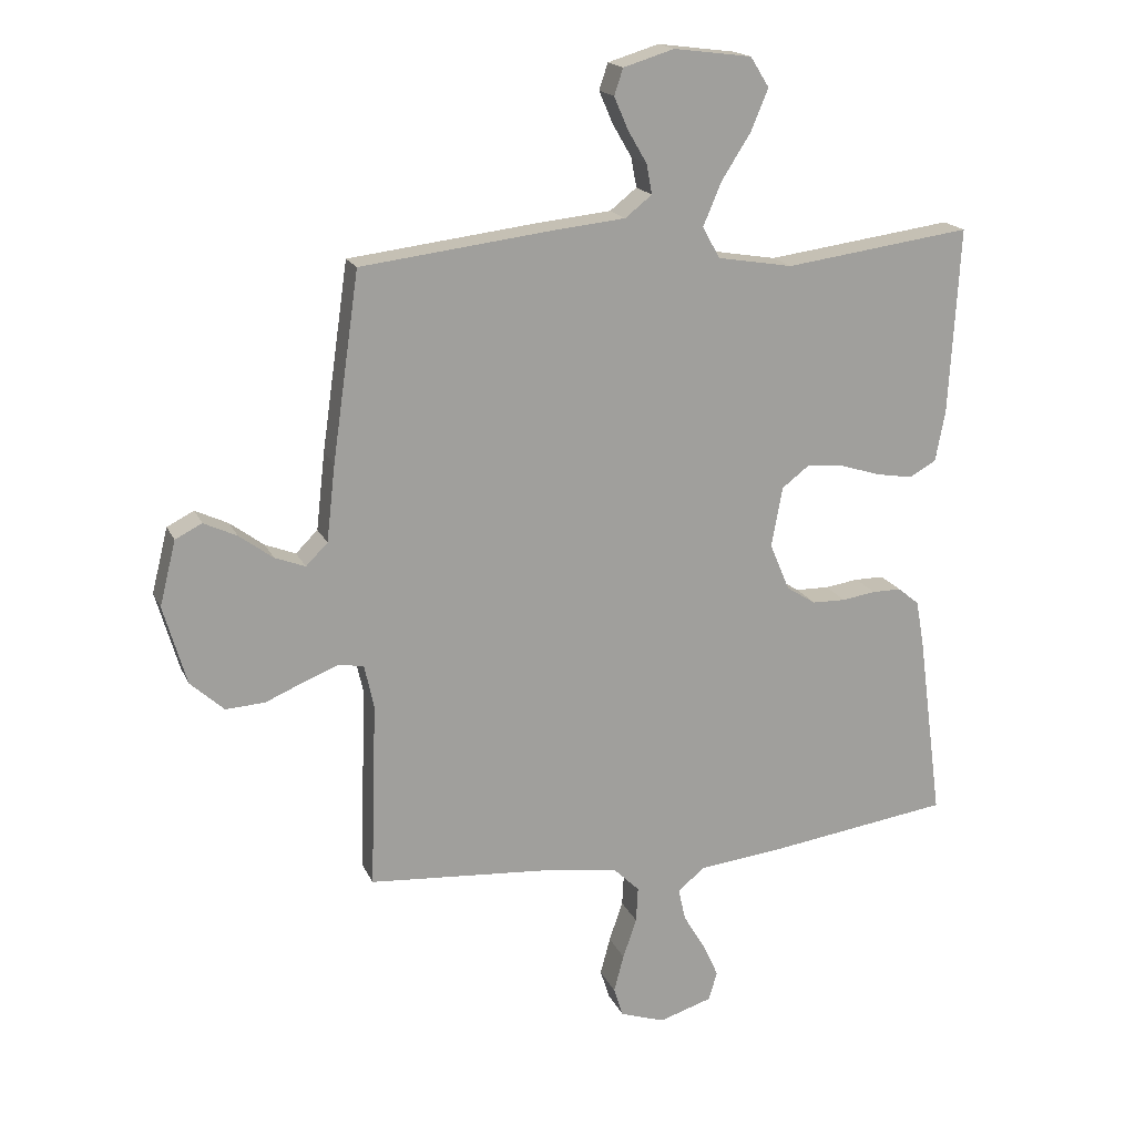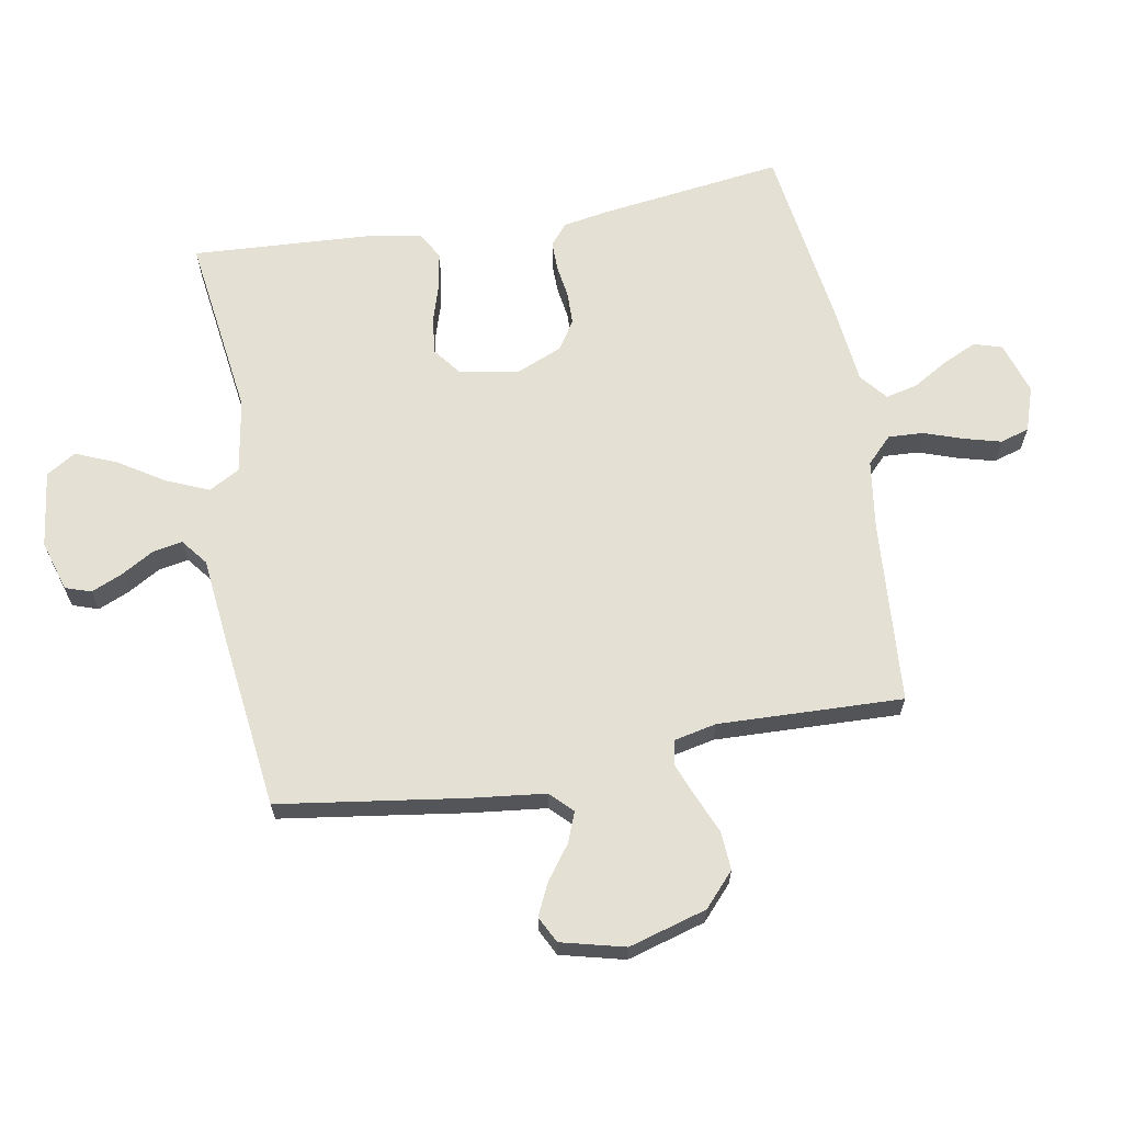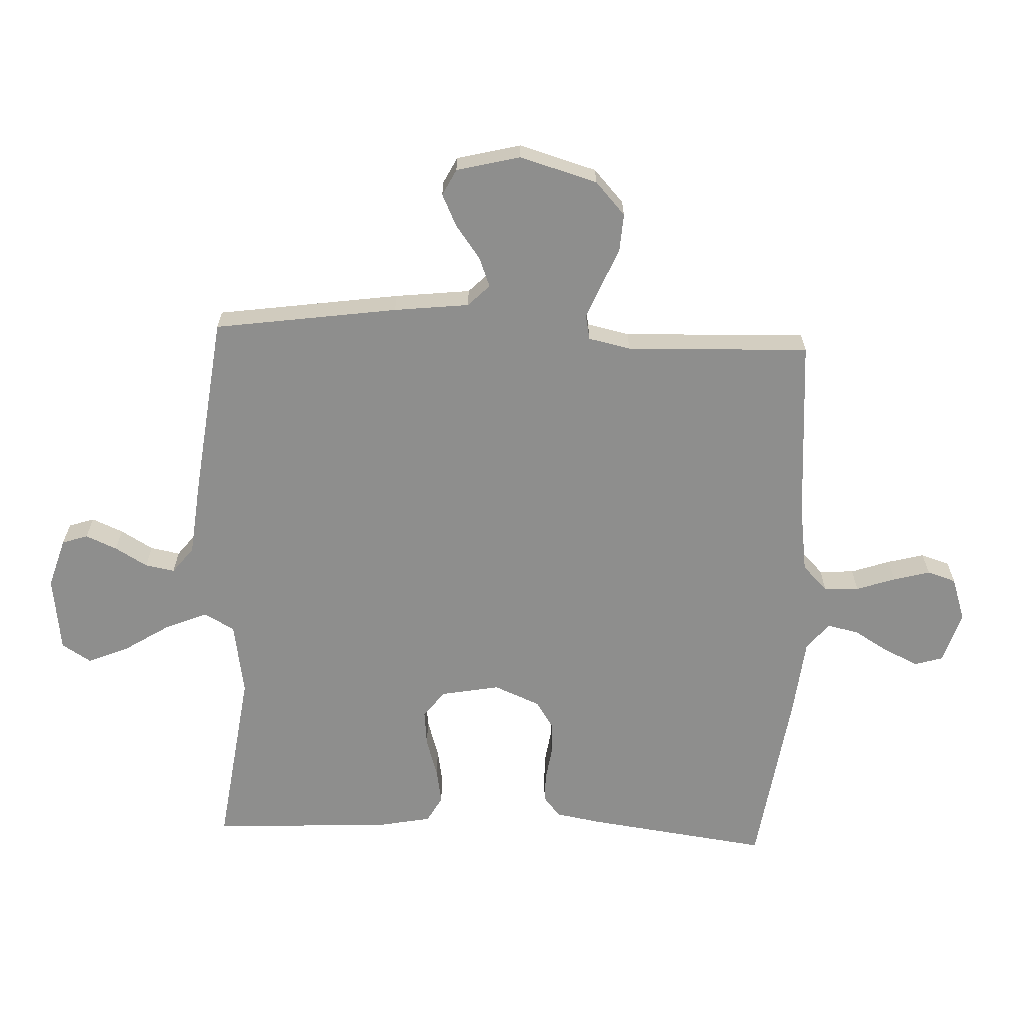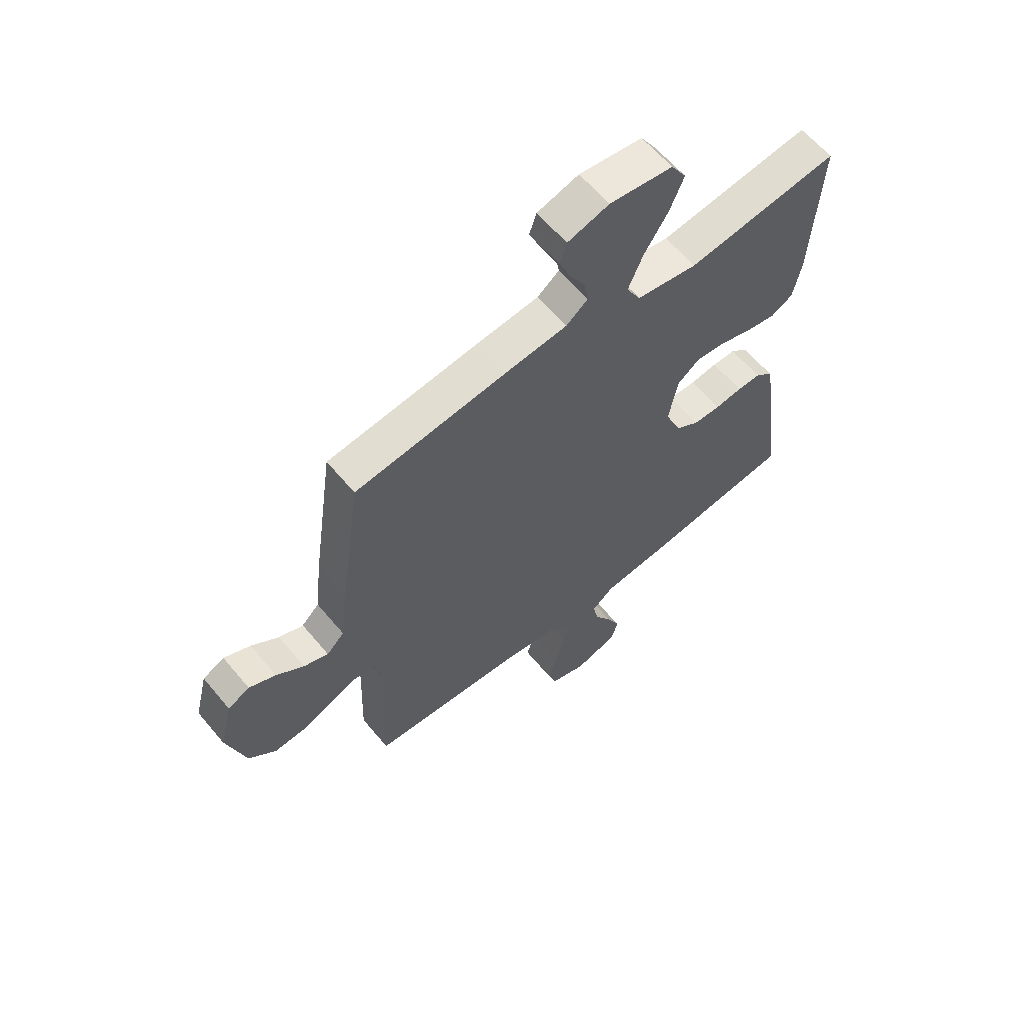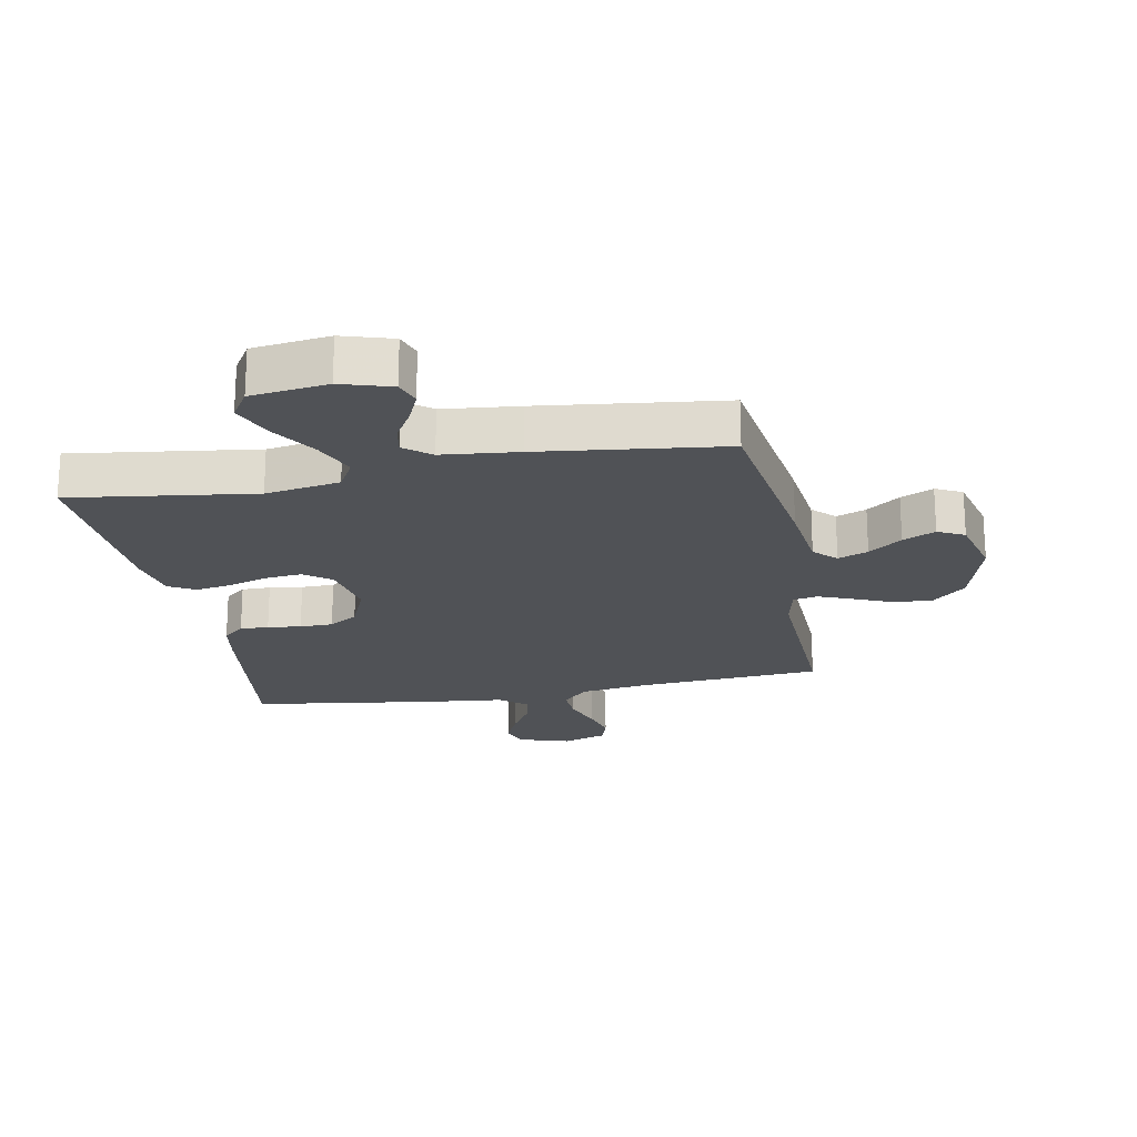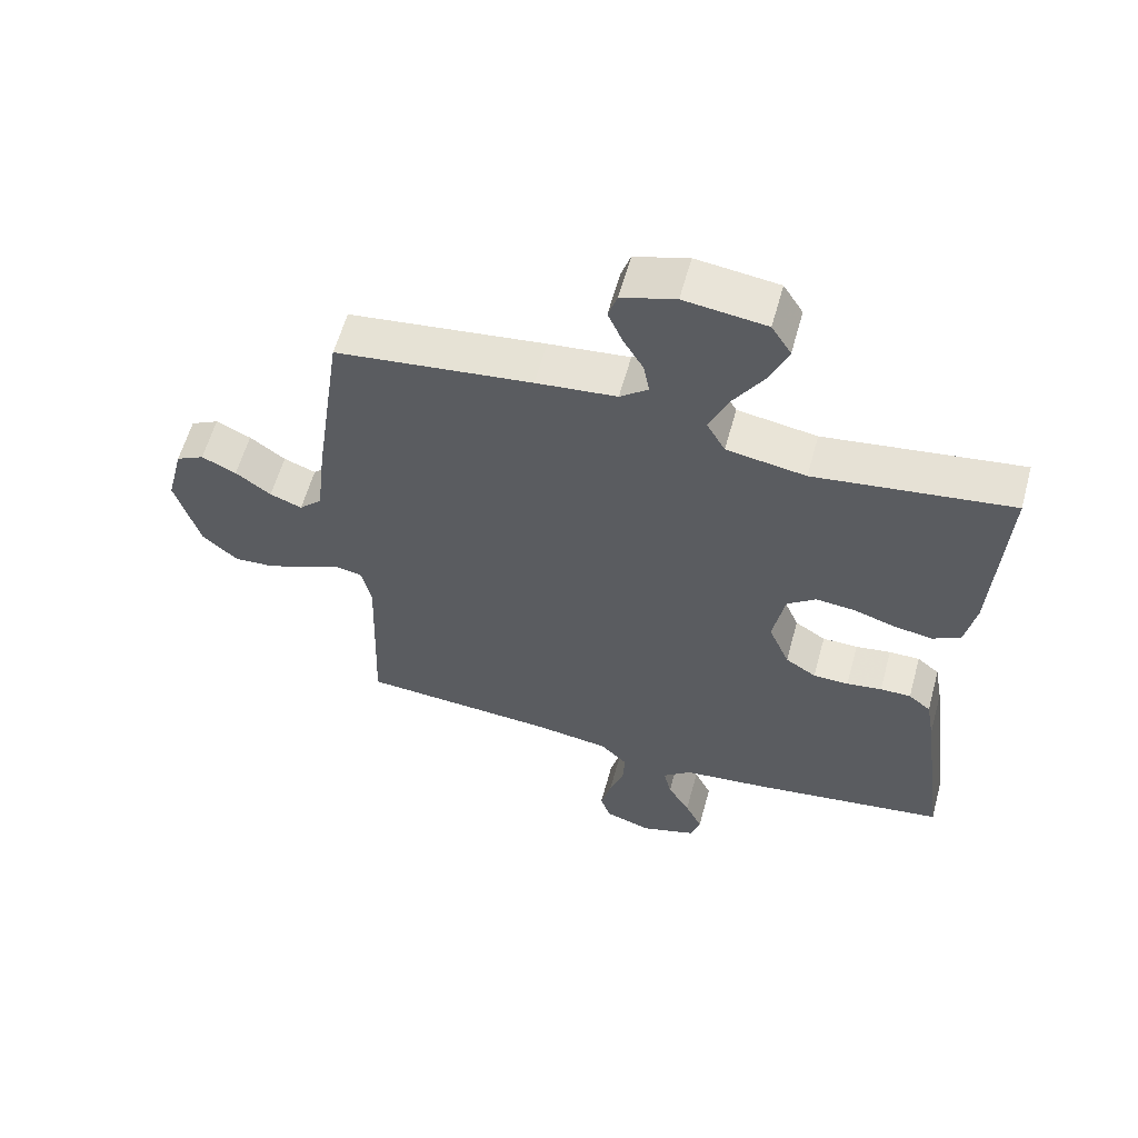
<metadata>
{"format":"obj","ext":"obj","renderer":"f3d","projection":"perspective","resolution":1024,"background":"white","views":[{"elev":17.8,"azim":161.7,"up":"+Z"},{"elev":65.5,"azim":80.0,"up":"+Y"},{"elev":-64.9,"azim":87.6,"up":"+Y"},{"elev":61.5,"azim":140.3,"up":"+Z"},{"elev":-20.8,"azim":10.8,"up":"+Y"},{"elev":59.3,"azim":-164.7,"up":"+Z"}]}
</metadata>
<code>
v -0.5 0.07 0.5
v -0.2 0.07 0.459
v -0.079 0.07 0.479
v -0.051 0.07 0.529
v -0.08 0.07 0.598
v -0.127 0.07 0.672
v -0.155 0.07 0.739
v -0.125 0.07 0.787
v 0 0.07 0.803
v 0.082 0.07 0.778
v 0.096 0.07 0.736
v 0.074 0.07 0.685
v 0.043 0.07 0.632
v 0.034 0.07 0.584
v 0.077 0.07 0.55
v 0.2 0.07 0.537
v 0.5 0.07 0.5
v 0.543 0.07 0.2
v 0.557 0.07 0.077
v 0.592 0.07 0.042
v 0.641 0.07 0.061
v 0.695 0.07 0.101
v 0.748 0.07 0.126
v 0.791 0.07 0.104
v 0.817 0.07 0
v 0.78 0.07 -0.127
v 0.726 0.07 -0.176
v 0.663 0.07 -0.172
v 0.6 0.07 -0.145
v 0.545 0.07 -0.123
v 0.505 0.07 -0.131
v 0.49 0.07 -0.2
v 0.5 0.07 -0.5
v 0.2 0.07 -0.522
v 0.088 0.07 -0.538
v 0.046 0.07 -0.579
v 0.049 0.07 -0.636
v 0.071 0.07 -0.7
v 0.087 0.07 -0.76
v 0.072 0.07 -0.807
v 0 0.07 -0.831
v -0.085 0.07 -0.804
v -0.099 0.07 -0.758
v -0.073 0.07 -0.702
v -0.039 0.07 -0.645
v -0.027 0.07 -0.593
v -0.071 0.07 -0.557
v -0.2 0.07 -0.543
v -0.5 0.07 -0.5
v -0.46 0.07 -0.2
v -0.447 0.07 -0.127
v -0.413 0.07 -0.099
v -0.366 0.07 -0.099
v -0.312 0.07 -0.107
v -0.258 0.07 -0.106
v -0.211 0.07 -0.076
v -0.179 0.07 0
v -0.197 0.07 0.096
v -0.241 0.07 0.13
v -0.301 0.07 0.124
v -0.365 0.07 0.104
v -0.424 0.07 0.094
v -0.467 0.07 0.118
v -0.483 0.07 0.2
v -0.5 0 0.5
v -0.2 0 0.459
v -0.079 0 0.479
v -0.051 0 0.529
v -0.08 0 0.598
v -0.127 0 0.672
v -0.155 0 0.739
v -0.125 0 0.787
v 0 0 0.803
v 0.082 0 0.778
v 0.096 0 0.736
v 0.074 0 0.685
v 0.043 0 0.632
v 0.034 0 0.584
v 0.077 0 0.55
v 0.2 0 0.537
v 0.5 0 0.5
v 0.543 0 0.2
v 0.557 0 0.077
v 0.592 0 0.042
v 0.641 0 0.061
v 0.695 0 0.101
v 0.748 0 0.126
v 0.791 0 0.104
v 0.817 0 0
v 0.78 0 -0.127
v 0.726 0 -0.176
v 0.663 0 -0.172
v 0.6 0 -0.145
v 0.545 0 -0.123
v 0.505 0 -0.131
v 0.49 0 -0.2
v 0.5 0 -0.5
v 0.2 0 -0.522
v 0.088 0 -0.538
v 0.046 0 -0.579
v 0.049 0 -0.636
v 0.071 0 -0.7
v 0.087 0 -0.76
v 0.072 0 -0.807
v 0 0 -0.831
v -0.085 0 -0.804
v -0.099 0 -0.758
v -0.073 0 -0.702
v -0.039 0 -0.645
v -0.027 0 -0.593
v -0.071 0 -0.557
v -0.2 0 -0.543
v -0.5 0 -0.5
v -0.46 0 -0.2
v -0.447 0 -0.127
v -0.413 0 -0.099
v -0.366 0 -0.099
v -0.312 0 -0.107
v -0.258 0 -0.106
v -0.211 0 -0.076
v -0.179 0 0
v -0.197 0 0.096
v -0.241 0 0.13
v -0.301 0 0.124
v -0.365 0 0.104
v -0.424 0 0.094
v -0.467 0 0.118
v -0.483 0 0.2
f 64 1 2
f 63 64 2
f 62 63 2
f 61 62 2
f 60 61 2
f 59 60 2 3
f 58 59 3 4
f 57 58 4
f 52 53 54
f 51 52 54
f 50 51 54
f 49 50 54
f 48 49 54
f 47 48 54
f 46 47 54 55
f 43 44 45
f 42 43 45
f 41 42 45
f 40 41 45
f 39 40 45
f 38 39 45
f 37 38 45
f 36 37 45 46
f 46 55 56
f 36 46 56
f 35 36 56
f 32 33 34
f 35 56 57
f 34 35 57
f 32 34 57
f 31 32 57
f 27 28 29
f 26 27 29
f 25 26 29
f 24 25 29
f 23 24 29
f 22 23 29
f 21 22 29
f 20 21 29 30
f 17 18 19
f 16 17 19
f 15 16 19
f 31 57 4
f 30 31 4
f 20 30 4
f 19 20 4
f 15 19 4
f 14 15 4
f 11 12 13
f 10 11 13
f 9 10 13
f 8 9 13
f 7 8 13
f 6 7 13
f 5 6 13
f 4 5 13 14
f 66 65 128
f 66 128 127
f 66 127 126
f 66 126 125
f 66 125 124
f 67 66 124 123
f 68 67 123 122
f 68 122 121
f 118 117 116
f 118 116 115
f 118 115 114
f 118 114 113
f 118 113 112
f 118 112 111
f 119 118 111 110
f 109 108 107
f 109 107 106
f 109 106 105
f 109 105 104
f 109 104 103
f 109 103 102
f 109 102 101
f 110 109 101 100
f 120 119 110
f 120 110 100
f 120 100 99
f 98 97 96
f 121 120 99
f 121 99 98
f 121 98 96
f 121 96 95
f 93 92 91
f 93 91 90
f 93 90 89
f 93 89 88
f 93 88 87
f 93 87 86
f 93 86 85
f 94 93 85 84
f 83 82 81
f 83 81 80
f 83 80 79
f 68 121 95
f 68 95 94
f 68 94 84
f 68 84 83
f 68 83 79
f 68 79 78
f 77 76 75
f 77 75 74
f 77 74 73
f 77 73 72
f 77 72 71
f 77 71 70
f 77 70 69
f 78 77 69 68
f 1 65 66 2
f 2 66 67 3
f 3 67 68 4
f 4 68 69 5
f 5 69 70 6
f 6 70 71 7
f 7 71 72 8
f 8 72 73 9
f 9 73 74 10
f 10 74 75 11
f 11 75 76 12
f 12 76 77 13
f 13 77 78 14
f 14 78 79 15
f 15 79 80 16
f 16 80 81 17
f 17 81 82 18
f 18 82 83 19
f 19 83 84 20
f 20 84 85 21
f 21 85 86 22
f 22 86 87 23
f 23 87 88 24
f 24 88 89 25
f 25 89 90 26
f 26 90 91 27
f 27 91 92 28
f 28 92 93 29
f 29 93 94 30
f 30 94 95 31
f 31 95 96 32
f 32 96 97 33
f 33 97 98 34
f 34 98 99 35
f 35 99 100 36
f 36 100 101 37
f 37 101 102 38
f 38 102 103 39
f 39 103 104 40
f 40 104 105 41
f 41 105 106 42
f 42 106 107 43
f 43 107 108 44
f 44 108 109 45
f 45 109 110 46
f 46 110 111 47
f 47 111 112 48
f 48 112 113 49
f 49 113 114 50
f 50 114 115 51
f 51 115 116 52
f 52 116 117 53
f 53 117 118 54
f 54 118 119 55
f 55 119 120 56
f 56 120 121 57
f 57 121 122 58
f 58 122 123 59
f 59 123 124 60
f 60 124 125 61
f 61 125 126 62
f 62 126 127 63
f 63 127 128 64
f 64 128 65 1

</code>
